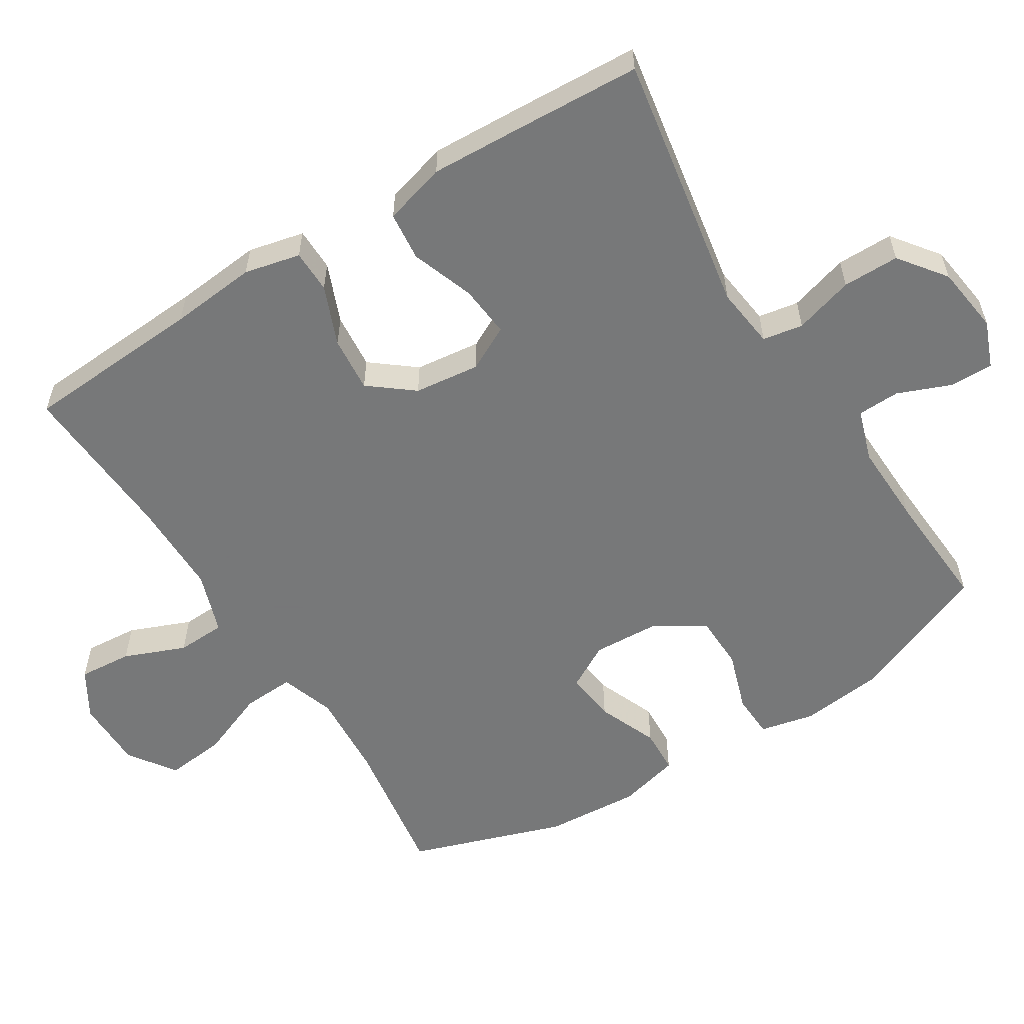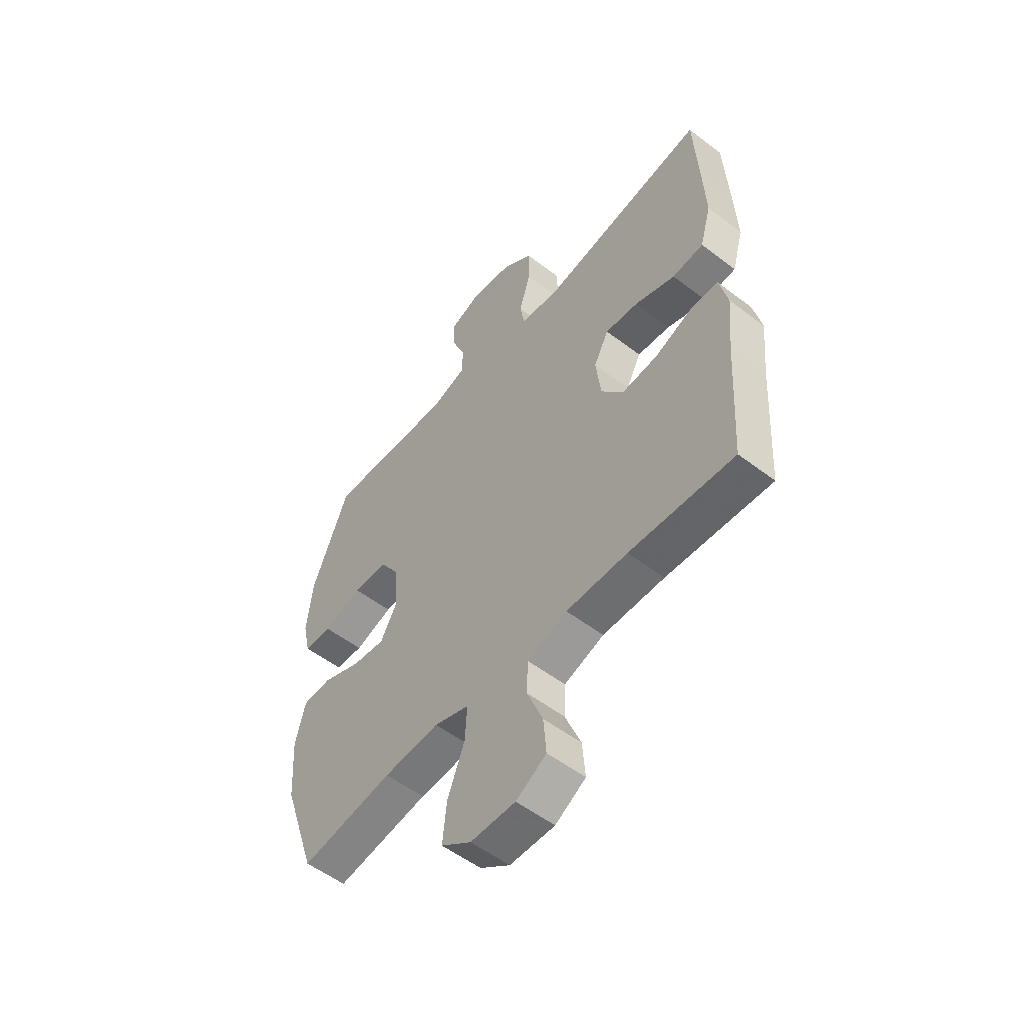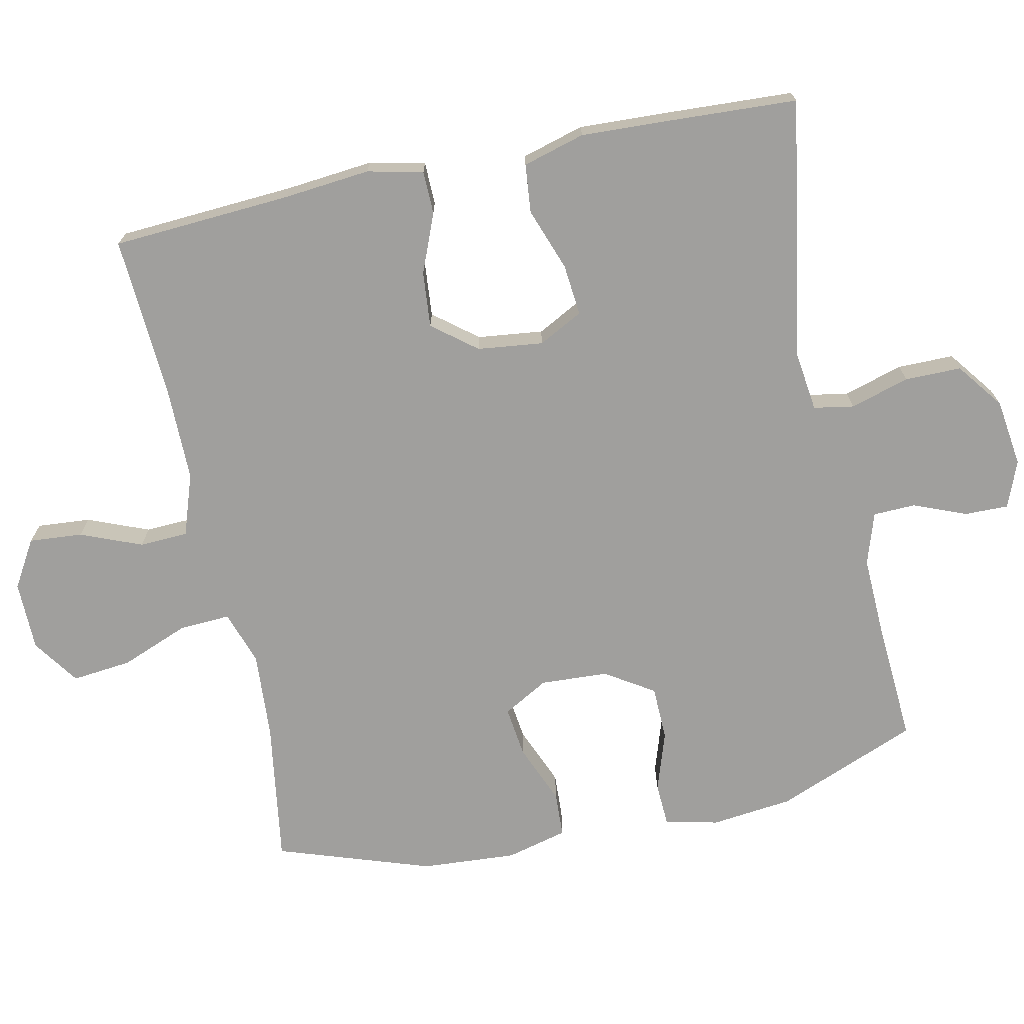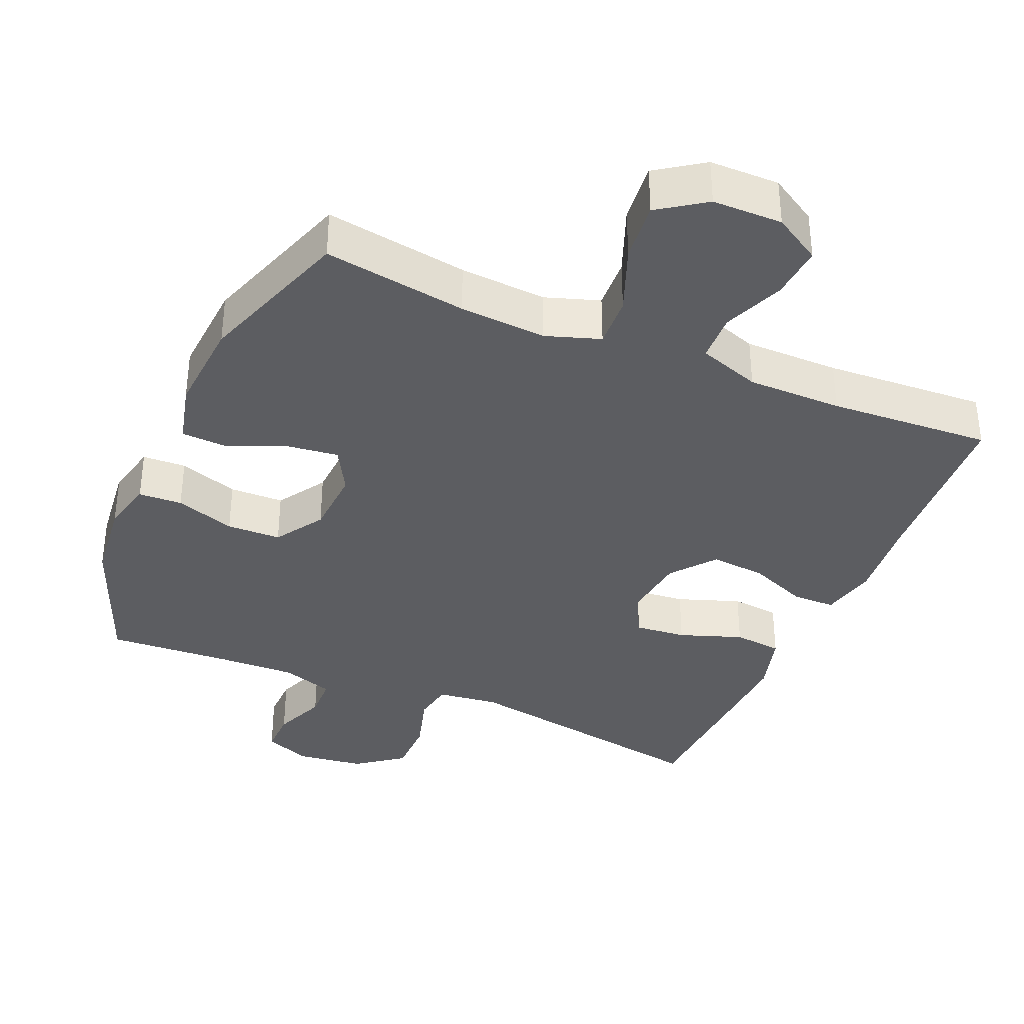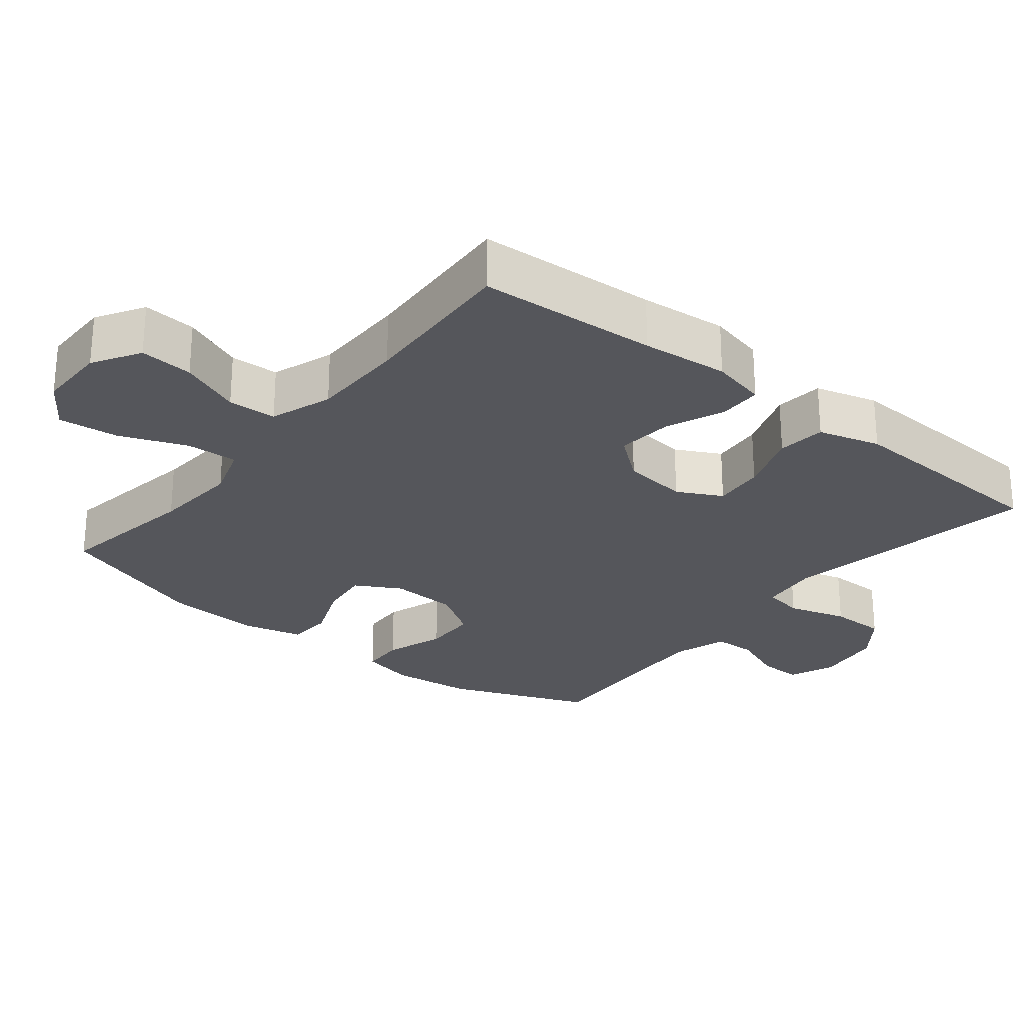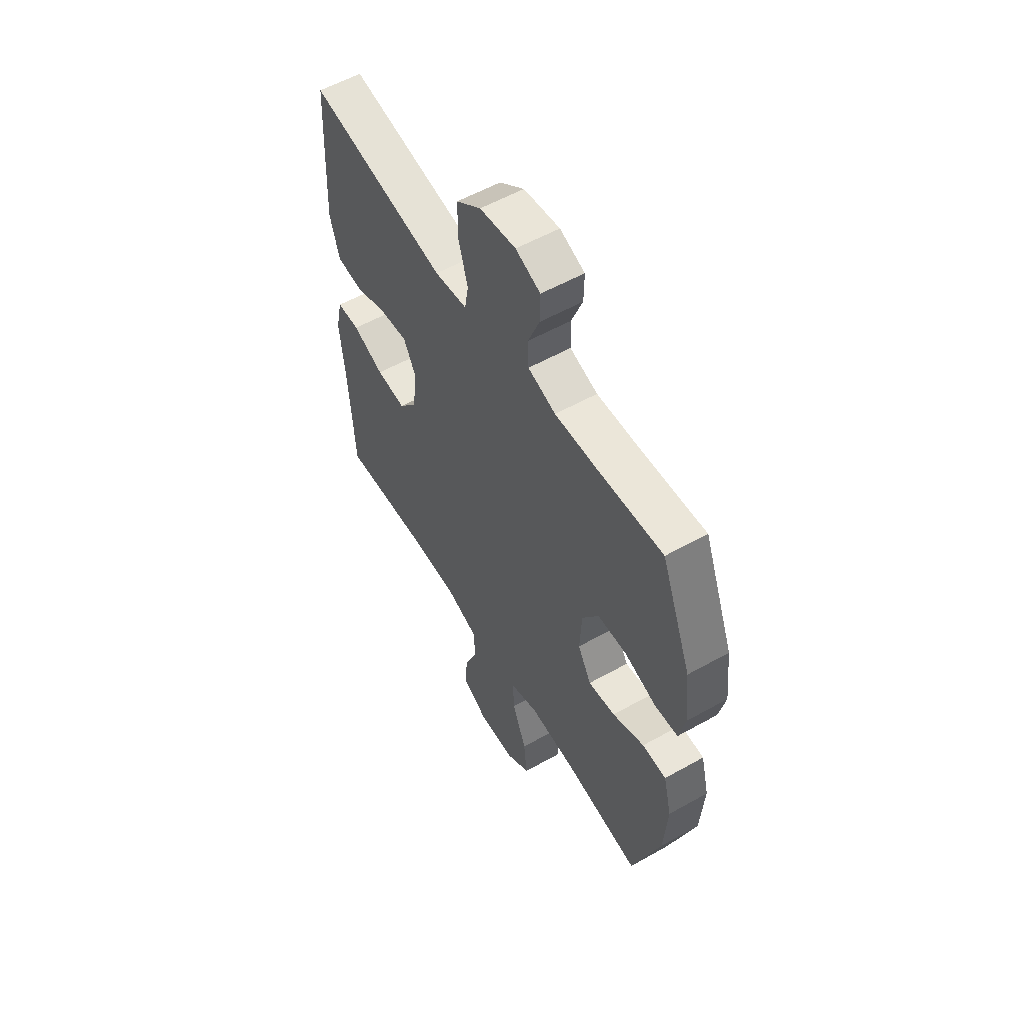
<metadata>
{"format":"obj","ext":"obj","renderer":"f3d","projection":"perspective","resolution":1024,"background":"white","views":[{"elev":-57.3,"azim":-58.0,"up":"+Y"},{"elev":-54.3,"azim":-129.0,"up":"+Z"},{"elev":-71.4,"azim":-78.0,"up":"+Y"},{"elev":-36.3,"azim":156.7,"up":"+Y"},{"elev":-26.2,"azim":-129.0,"up":"+Y"},{"elev":56.5,"azim":59.6,"up":"+Z"}]}
</metadata>
<code>
v -0.5 0.07 -0.5
v -0.516 0.07 -0.245
v -0.528 0.07 -0.122
v -0.51 0.07 -0.043
v -0.449 0.07 -0.042
v -0.365 0.07 -0.076
v -0.286 0.07 -0.083
v -0.237 0.07 -0.021
v -0.226 0.07 0.072
v -0.259 0.07 0.135
v -0.332 0.07 0.128
v -0.421 0.07 0.096
v -0.49 0.07 0.103
v -0.515 0.07 0.191
v -0.509 0.07 0.324
v -0.5 0.07 0.5
v -0.132 0.07 0.437
v -0.045 0.07 0.448
v -0.035 0.07 0.505
v -0.06 0.07 0.589
v -0.06 0.07 0.669
v 0.006 0.07 0.719
v 0.102 0.07 0.732
v 0.168 0.07 0.706
v 0.167 0.07 0.644
v 0.137 0.07 0.569
v 0.139 0.07 0.509
v 0.213 0.07 0.485
v 0.328 0.07 0.489
v 0.5 0.07 0.5
v 0.581 0.07 0.298
v 0.594 0.07 0.182
v 0.577 0.07 0.106
v 0.515 0.07 0.103
v 0.43 0.07 0.131
v 0.353 0.07 0.129
v 0.309 0.07 0.06
v 0.304 0.07 -0.036
v 0.34 0.07 -0.1
v 0.412 0.07 -0.091
v 0.497 0.07 -0.056
v 0.561 0.07 -0.059
v 0.583 0.07 -0.146
v 0.574 0.07 -0.281
v 0.5 0.07 -0.5
v 0.296 0.07 -0.469
v 0.173 0.07 -0.461
v 0.096 0.07 -0.487
v 0.1 0.07 -0.56
v 0.138 0.07 -0.656
v 0.147 0.07 -0.741
v 0.081 0.07 -0.787
v -0.018 0.07 -0.788
v -0.085 0.07 -0.748
v -0.079 0.07 -0.672
v -0.044 0.07 -0.585
v -0.047 0.07 -0.516
v -0.135 0.07 -0.486
v -0.27 0.07 -0.486
v -0.5 0 -0.5
v -0.516 0 -0.245
v -0.528 0 -0.122
v -0.51 0 -0.043
v -0.449 0 -0.042
v -0.365 0 -0.076
v -0.286 0 -0.083
v -0.237 0 -0.021
v -0.226 0 0.072
v -0.259 0 0.135
v -0.332 0 0.128
v -0.421 0 0.096
v -0.49 0 0.103
v -0.515 0 0.191
v -0.509 0 0.324
v -0.5 0 0.5
v -0.132 0 0.437
v -0.045 0 0.448
v -0.035 0 0.505
v -0.06 0 0.589
v -0.06 0 0.669
v 0.006 0 0.719
v 0.102 0 0.732
v 0.168 0 0.706
v 0.167 0 0.644
v 0.137 0 0.569
v 0.139 0 0.509
v 0.213 0 0.485
v 0.328 0 0.489
v 0.5 0 0.5
v 0.581 0 0.298
v 0.594 0 0.182
v 0.577 0 0.106
v 0.515 0 0.103
v 0.43 0 0.131
v 0.353 0 0.129
v 0.309 0 0.06
v 0.304 0 -0.036
v 0.34 0 -0.1
v 0.412 0 -0.091
v 0.497 0 -0.056
v 0.561 0 -0.059
v 0.583 0 -0.146
v 0.574 0 -0.281
v 0.5 0 -0.5
v 0.296 0 -0.469
v 0.173 0 -0.461
v 0.096 0 -0.487
v 0.1 0 -0.56
v 0.138 0 -0.656
v 0.147 0 -0.741
v 0.081 0 -0.787
v -0.018 0 -0.788
v -0.085 0 -0.748
v -0.079 0 -0.672
v -0.044 0 -0.585
v -0.047 0 -0.516
v -0.135 0 -0.486
v -0.27 0 -0.486
f 53 54 55 56
f 53 56 57
f 52 53 57
f 49 50 51 52
f 48 49 52 57
f 47 48 57 58
f 43 44 45 46
f 43 46 47
f 40 41 42 43
f 39 40 43 47
f 38 39 47 58
f 32 33 34 35
f 32 35 36
f 29 30 31 32
f 28 29 32 36
f 27 28 36 37
f 23 24 25 26
f 23 26 27
f 22 23 27
f 19 20 21 22
f 18 19 22 27
f 14 15 16 17
f 14 17 18
f 11 12 13 14
f 10 11 14 18
f 9 10 18 27
f 3 4 5 6
f 2 3 6 7
f 59 1 2 7
f 58 59 7 8
f 27 37 38 58
f 8 9 27 58
f 115 114 113 112
f 116 115 112
f 116 112 111
f 111 110 109 108
f 116 111 108 107
f 117 116 107 106
f 105 104 103 102
f 106 105 102
f 102 101 100 99
f 106 102 99 98
f 117 106 98 97
f 94 93 92 91
f 95 94 91
f 91 90 89 88
f 95 91 88 87
f 96 95 87 86
f 85 84 83 82
f 86 85 82
f 86 82 81
f 81 80 79 78
f 86 81 78 77
f 76 75 74 73
f 77 76 73
f 73 72 71 70
f 77 73 70 69
f 86 77 69 68
f 65 64 63 62
f 66 65 62 61
f 66 61 60 118
f 67 66 118 117
f 117 97 96 86
f 117 86 68 67
f 1 60 61 2
f 2 61 62 3
f 3 62 63 4
f 4 63 64 5
f 5 64 65 6
f 6 65 66 7
f 7 66 67 8
f 8 67 68 9
f 9 68 69 10
f 10 69 70 11
f 11 70 71 12
f 12 71 72 13
f 13 72 73 14
f 14 73 74 15
f 15 74 75 16
f 16 75 76 17
f 17 76 77 18
f 18 77 78 19
f 19 78 79 20
f 20 79 80 21
f 21 80 81 22
f 22 81 82 23
f 23 82 83 24
f 24 83 84 25
f 25 84 85 26
f 26 85 86 27
f 27 86 87 28
f 28 87 88 29
f 29 88 89 30
f 30 89 90 31
f 31 90 91 32
f 32 91 92 33
f 33 92 93 34
f 34 93 94 35
f 35 94 95 36
f 36 95 96 37
f 37 96 97 38
f 38 97 98 39
f 39 98 99 40
f 40 99 100 41
f 41 100 101 42
f 42 101 102 43
f 43 102 103 44
f 44 103 104 45
f 45 104 105 46
f 46 105 106 47
f 47 106 107 48
f 48 107 108 49
f 49 108 109 50
f 50 109 110 51
f 51 110 111 52
f 52 111 112 53
f 53 112 113 54
f 54 113 114 55
f 55 114 115 56
f 56 115 116 57
f 57 116 117 58
f 58 117 118 59
f 59 118 60 1

</code>
